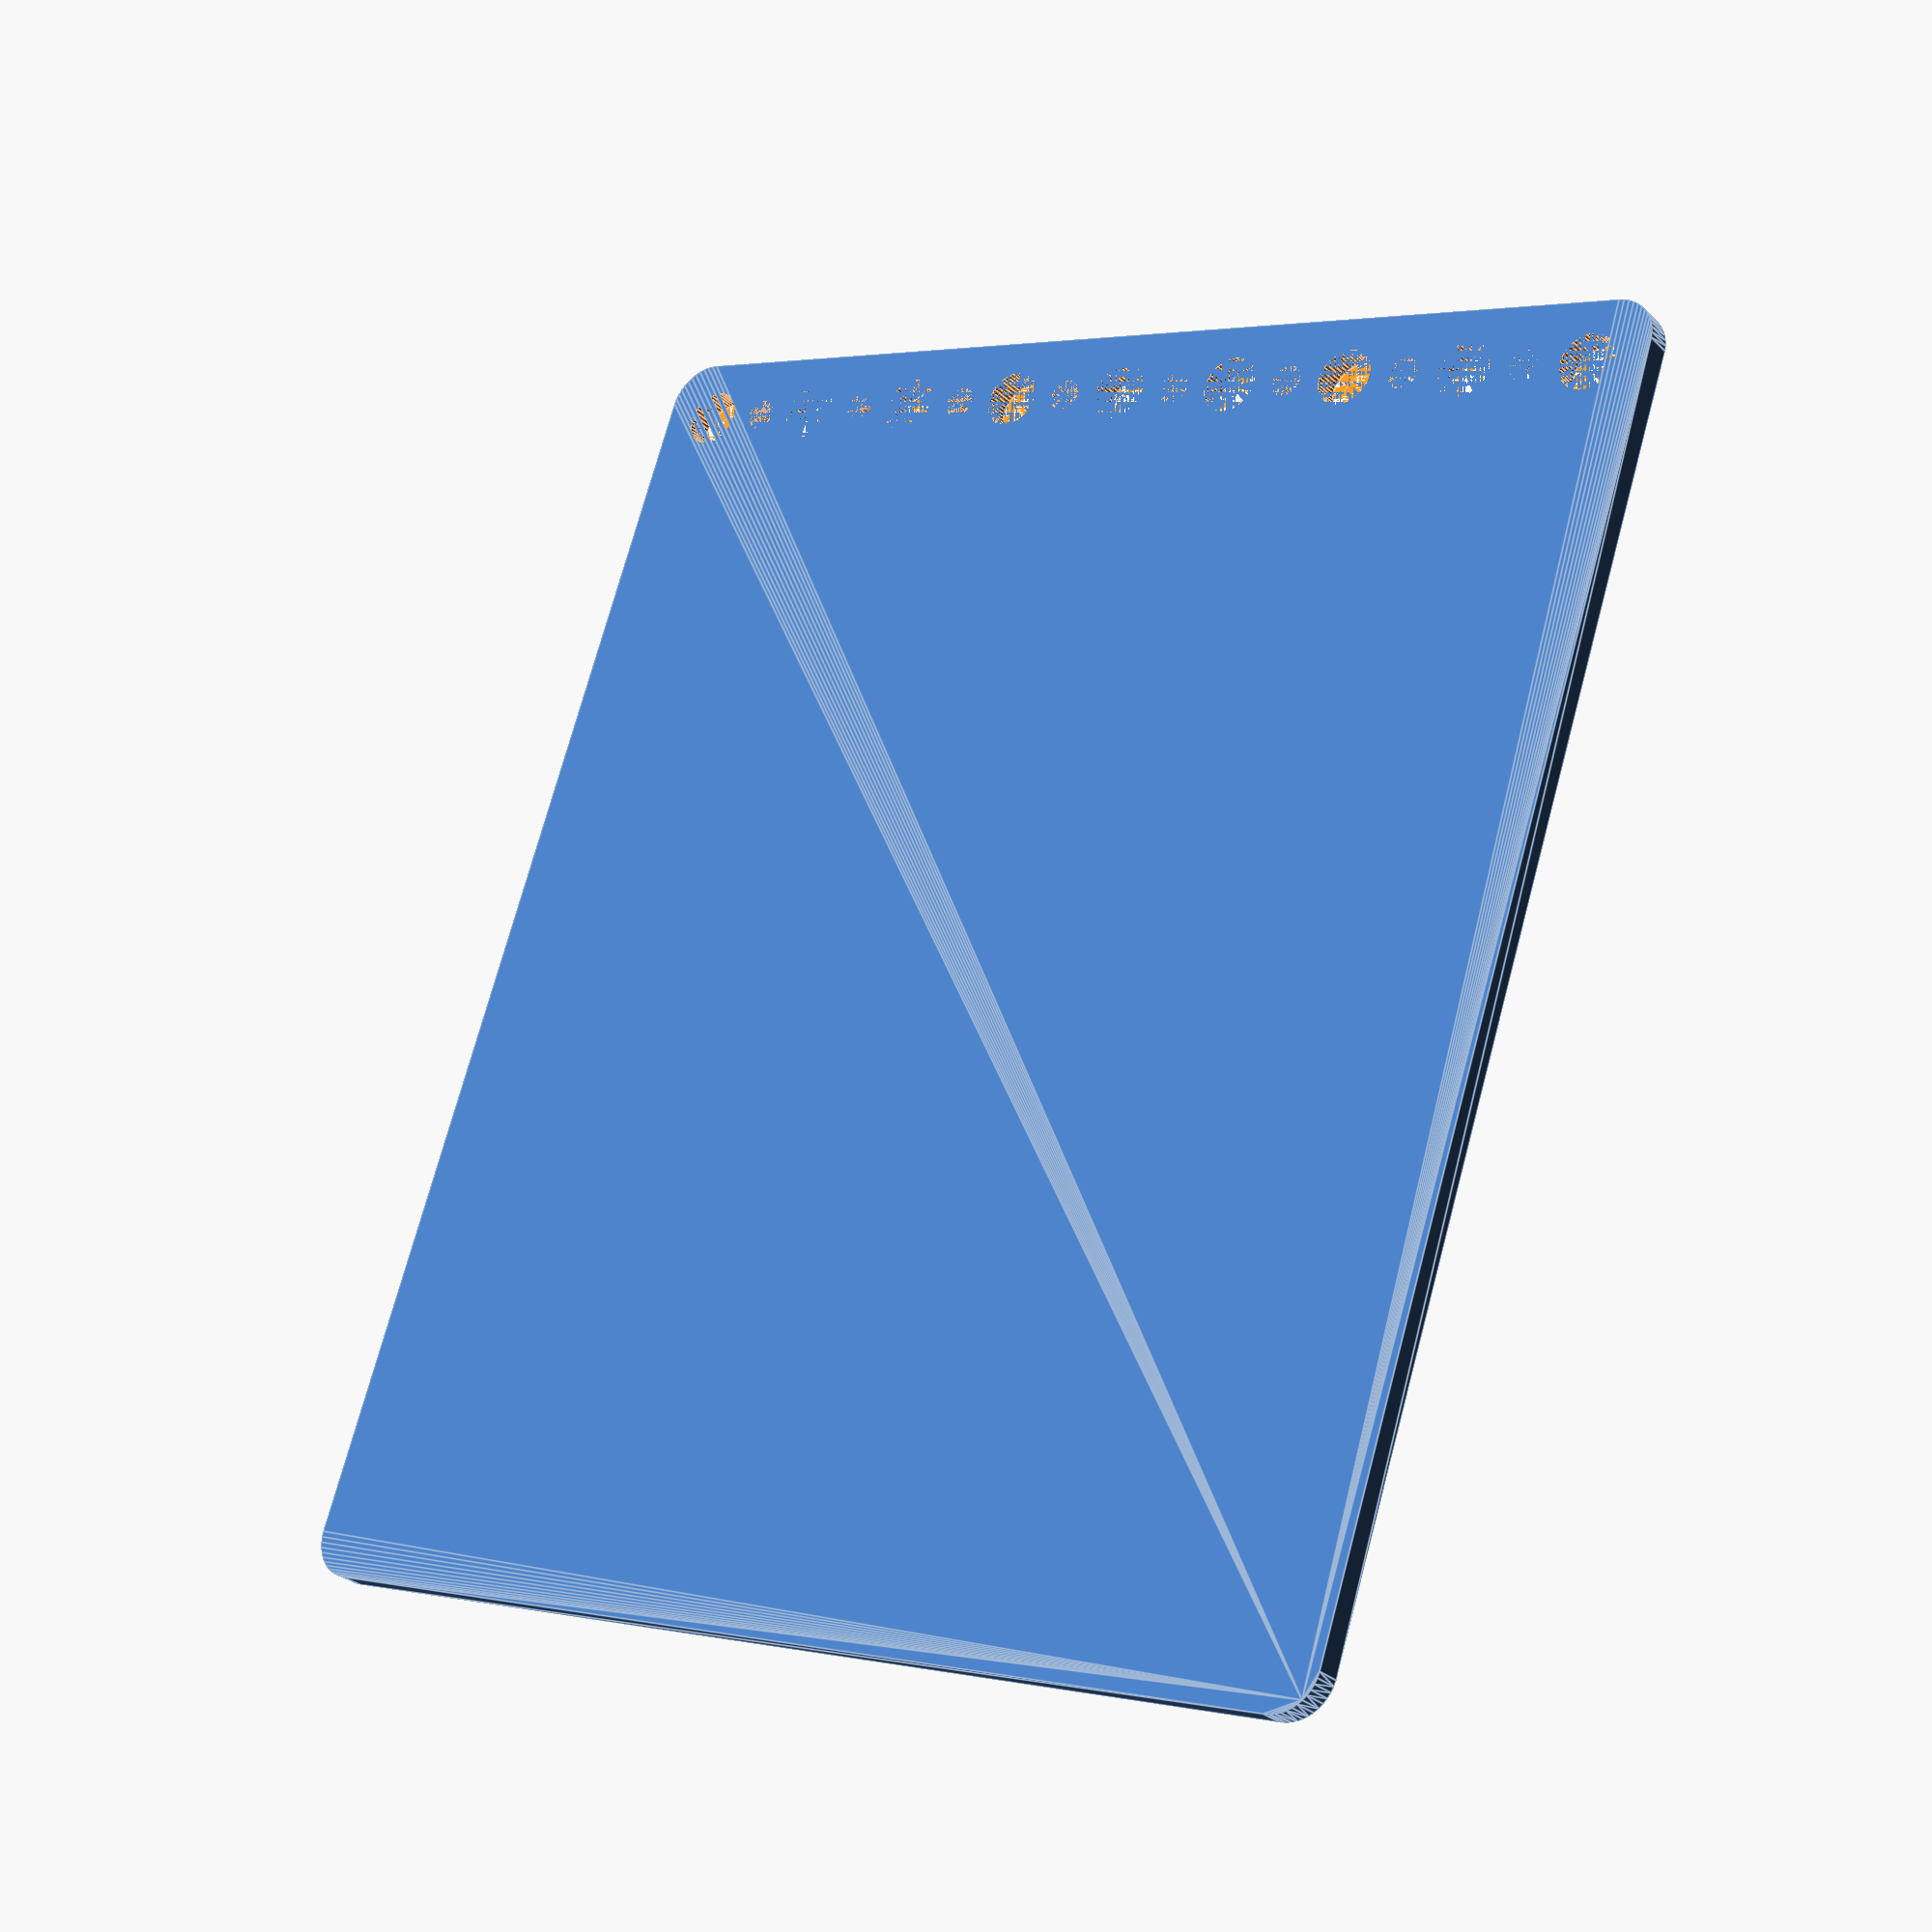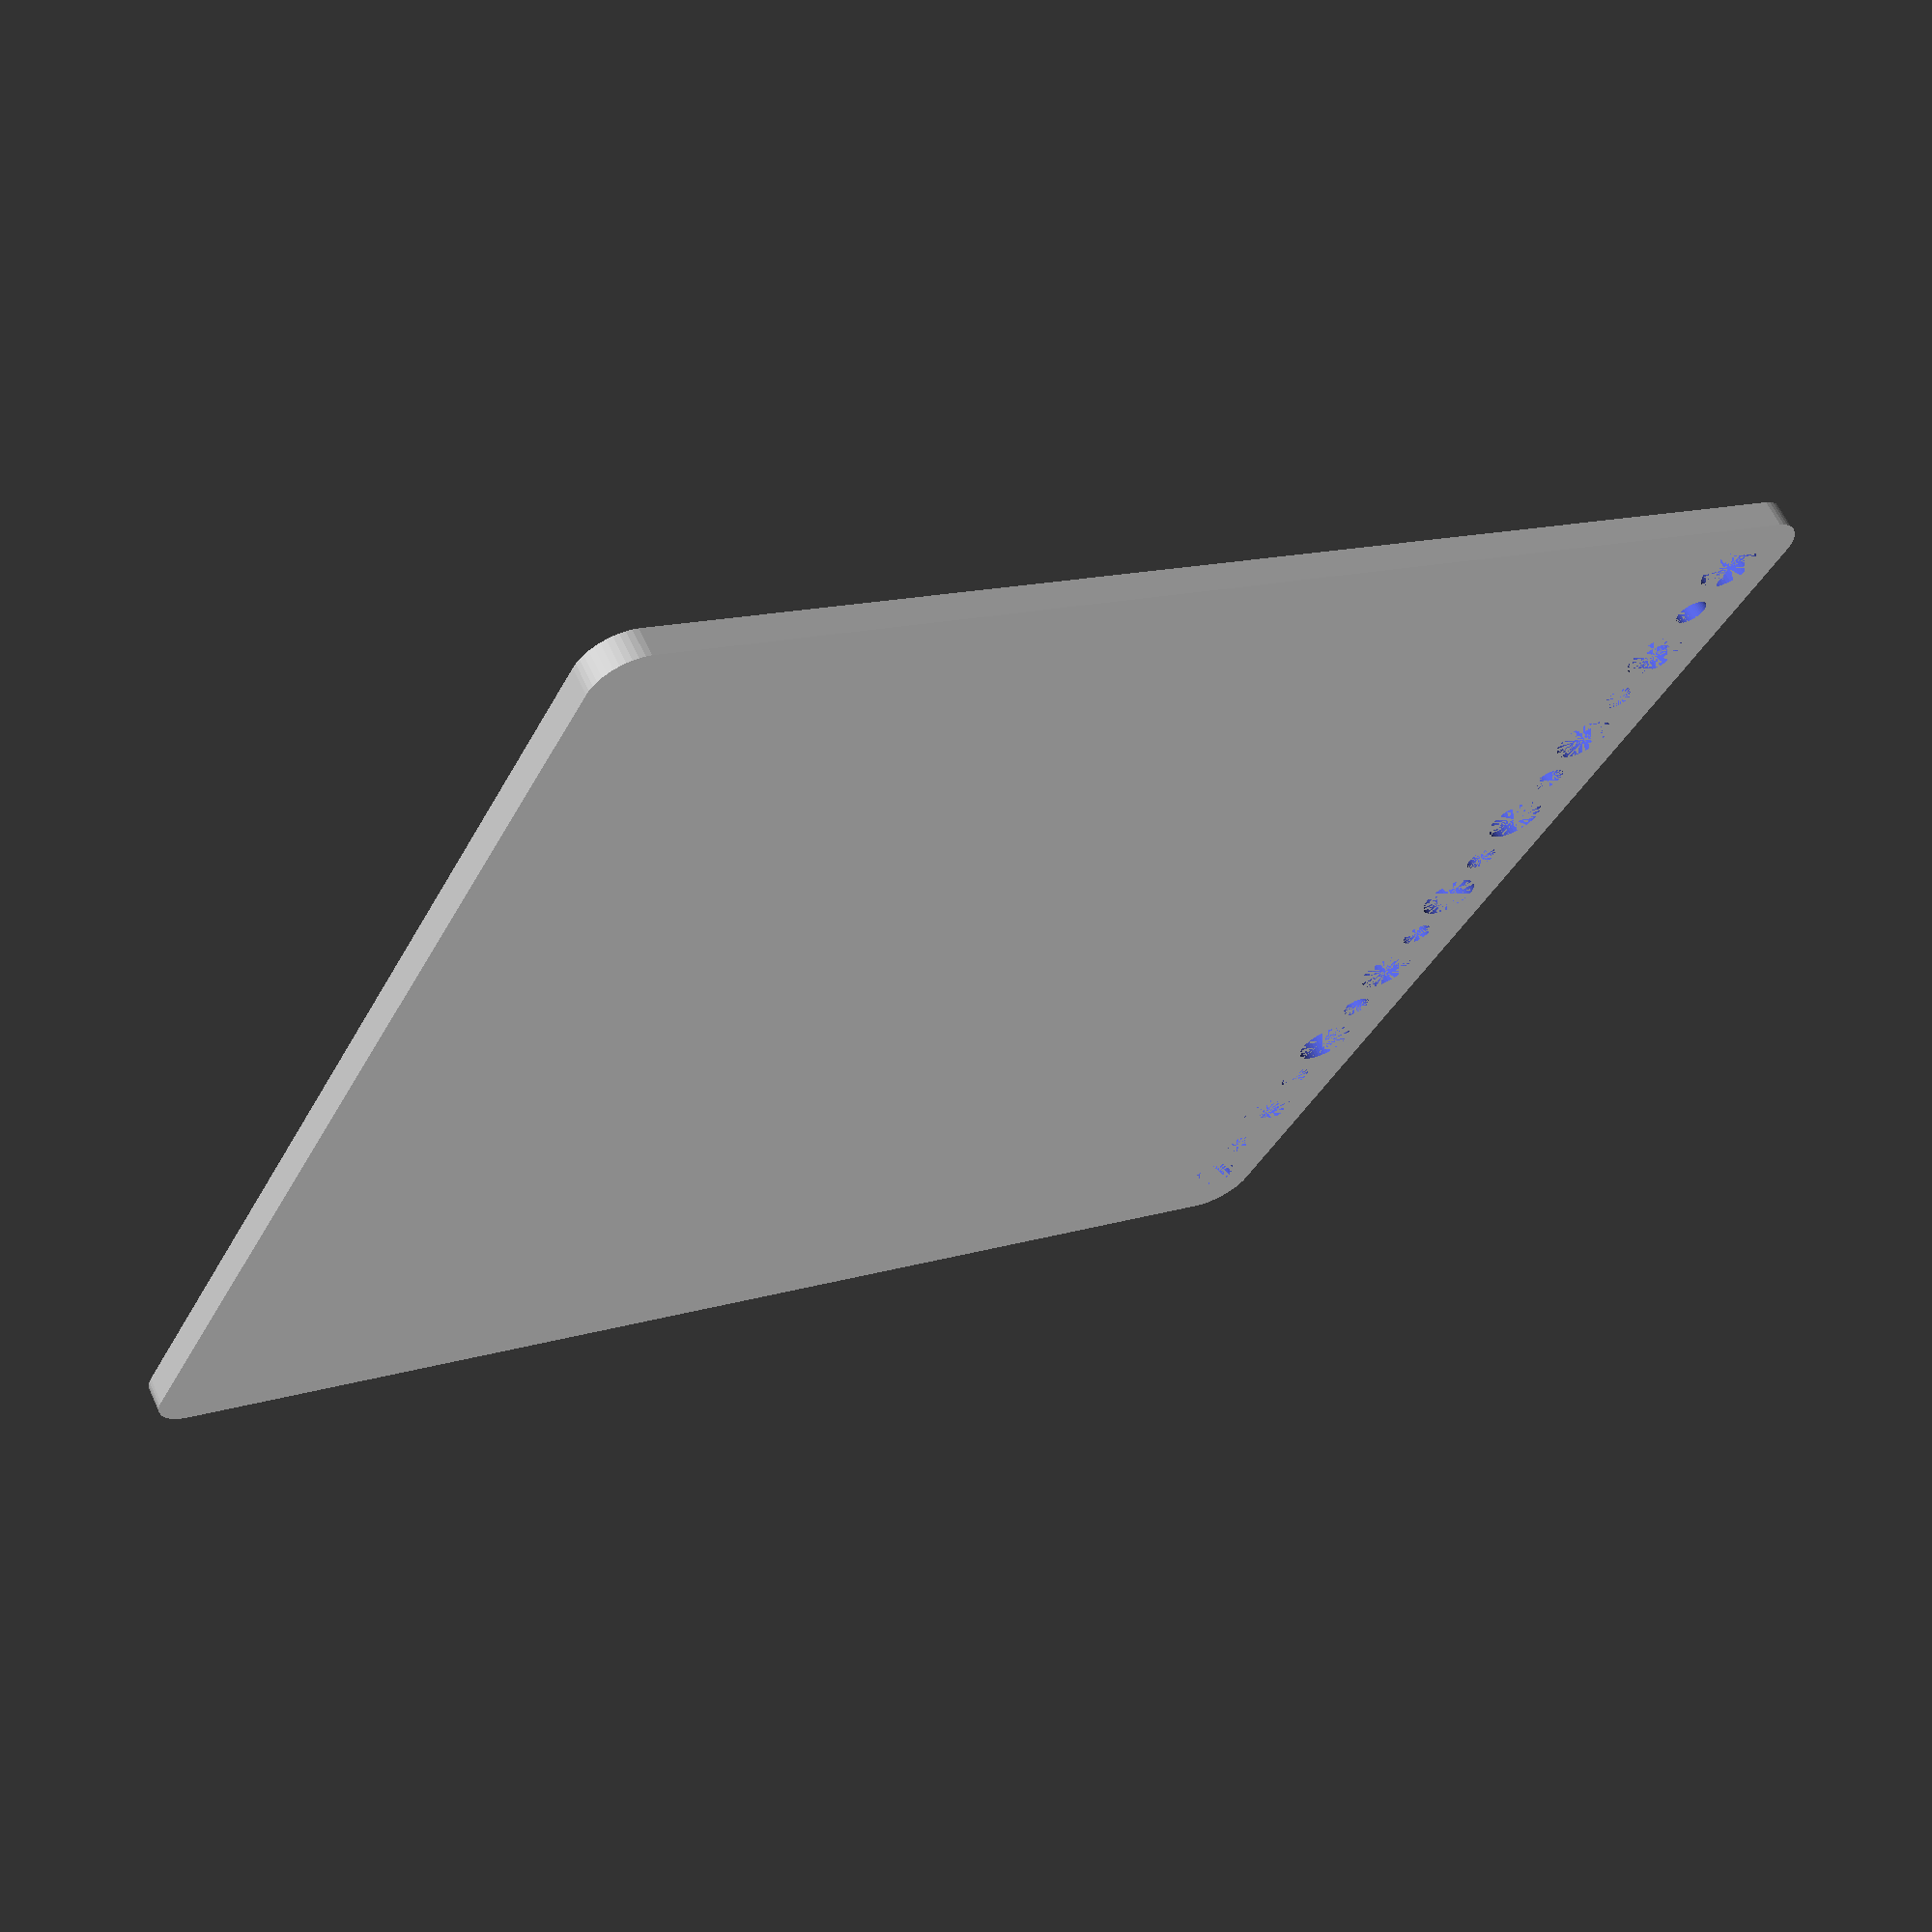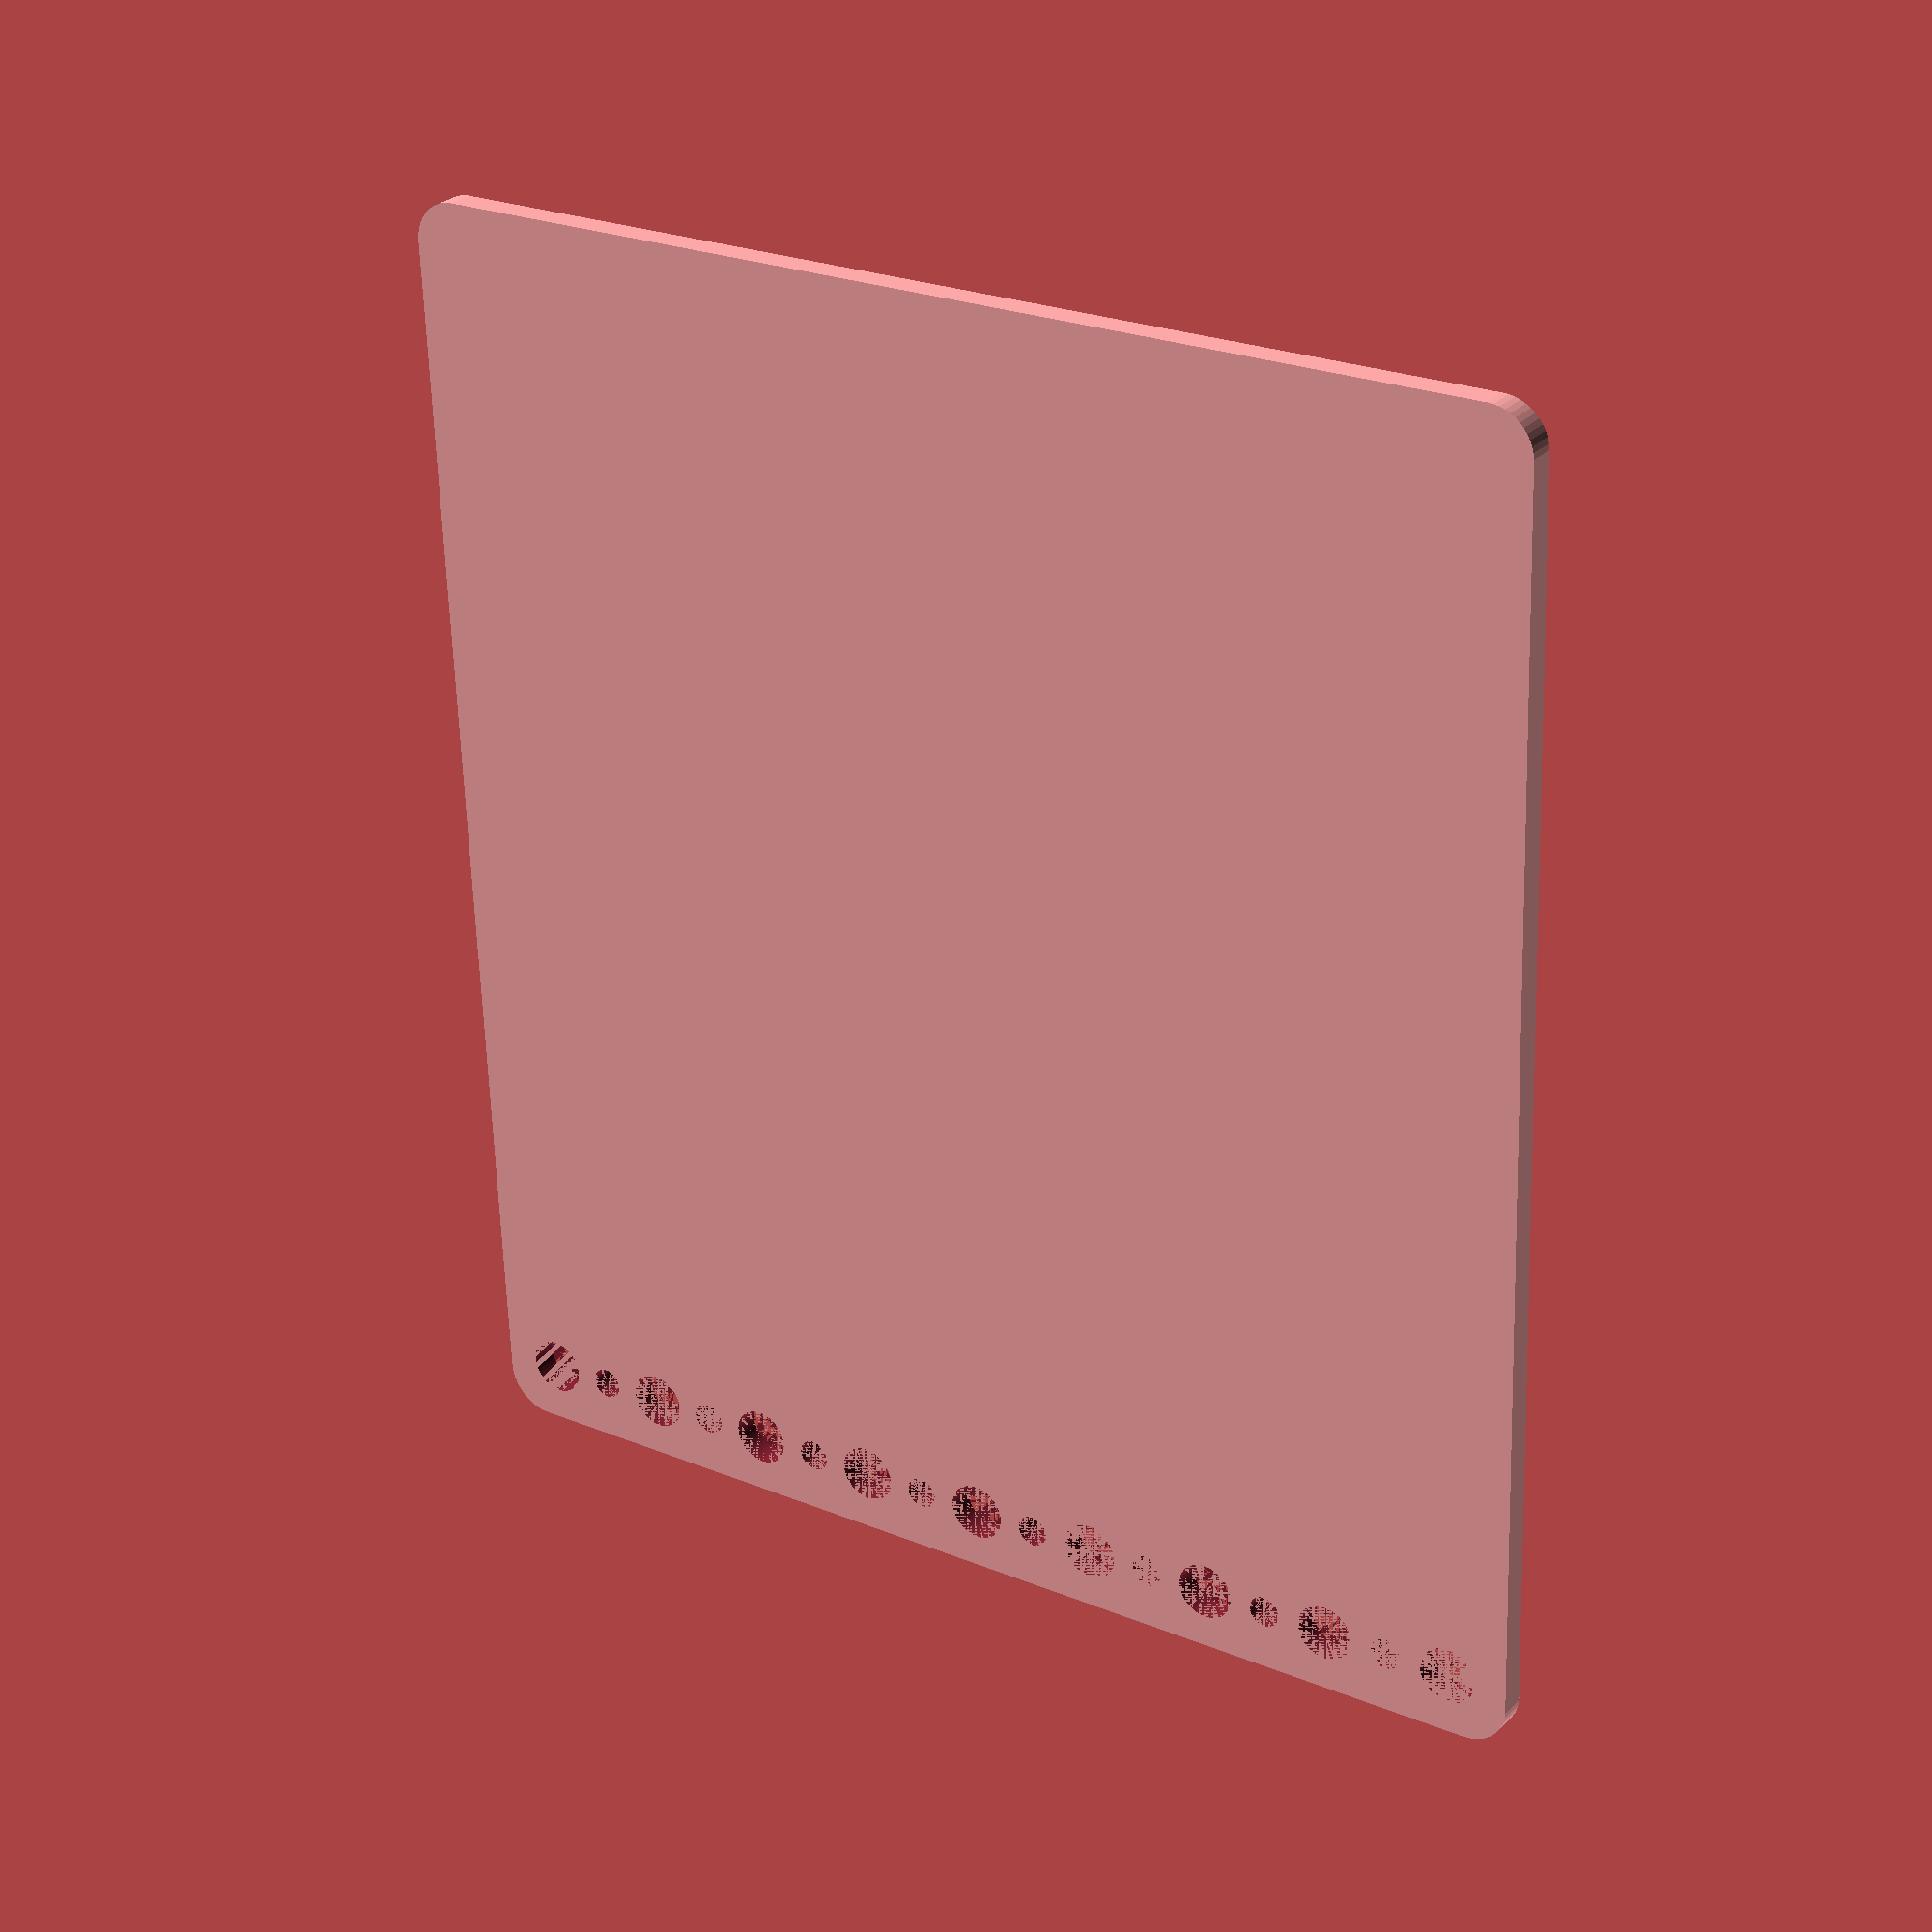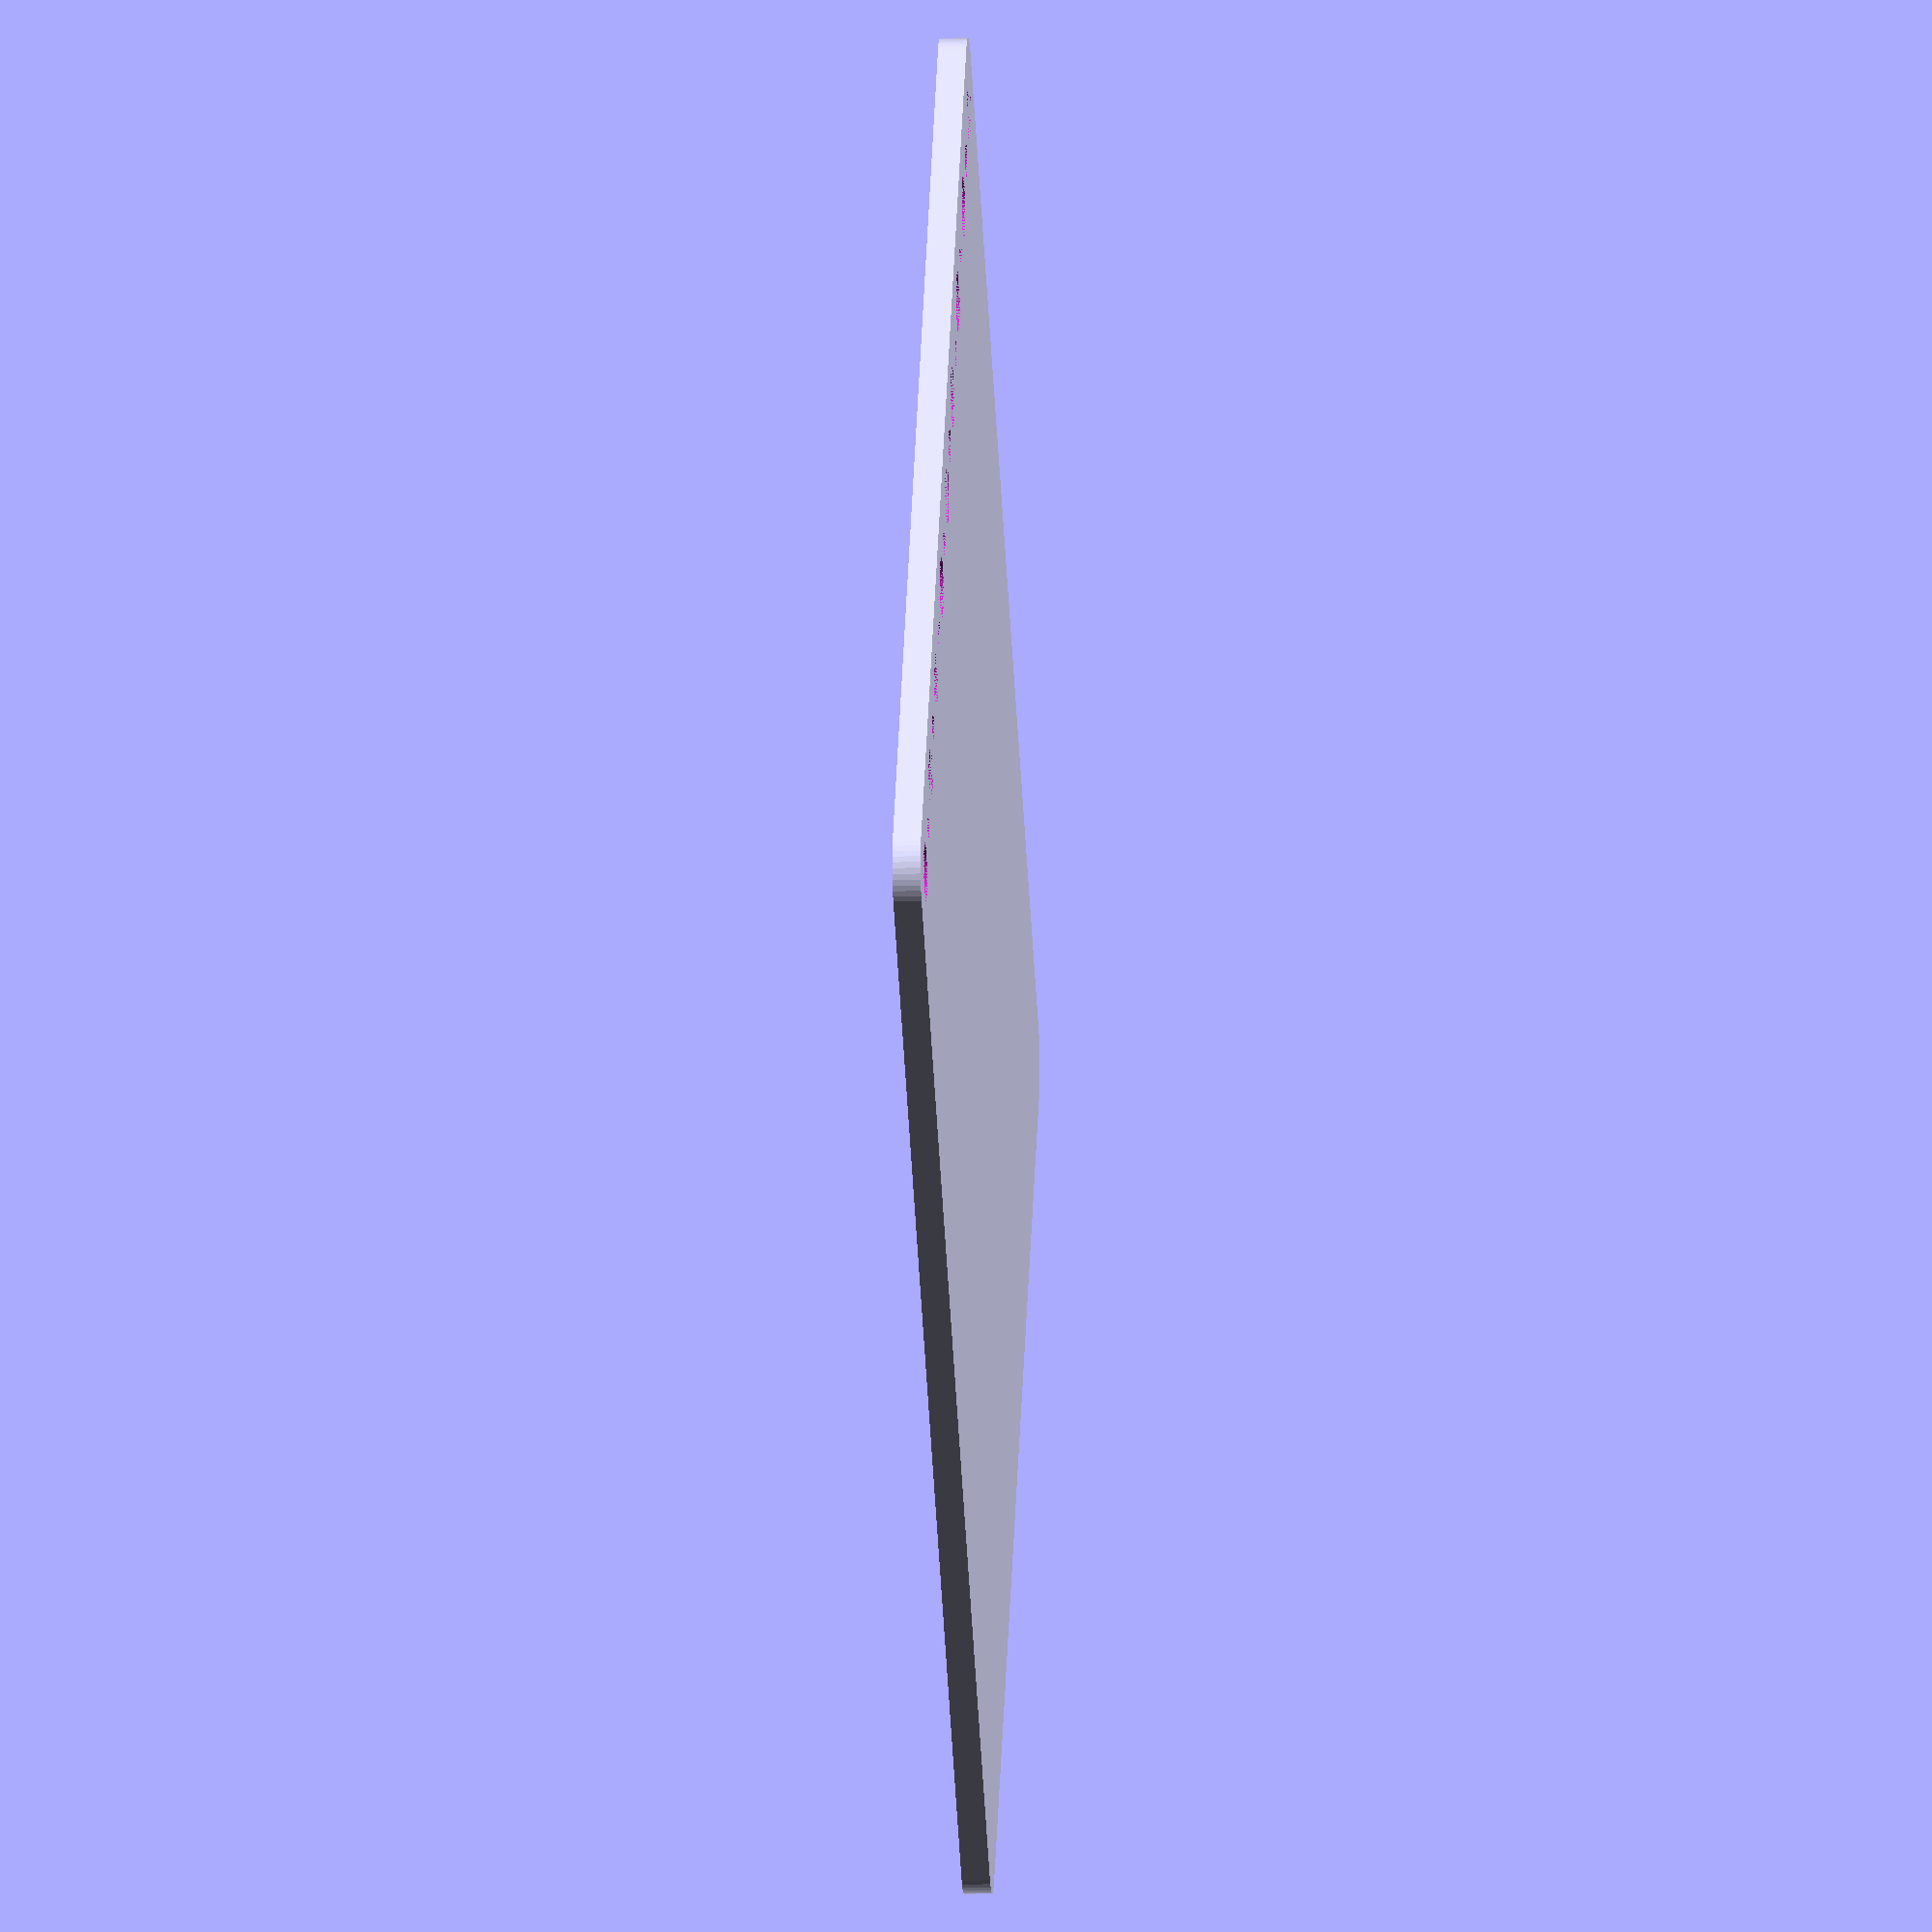
<openscad>
$fn = 50;


difference() {
	union() {
		hull() {
			translate(v = [-69.5000000000, 62.0000000000, 0]) {
				cylinder(h = 3, r = 5);
			}
			translate(v = [69.5000000000, 62.0000000000, 0]) {
				cylinder(h = 3, r = 5);
			}
			translate(v = [-69.5000000000, -62.0000000000, 0]) {
				cylinder(h = 3, r = 5);
			}
			translate(v = [69.5000000000, -62.0000000000, 0]) {
				cylinder(h = 3, r = 5);
			}
		}
	}
	union() {
		translate(v = [-67.5000000000, -60.0000000000, 0]) {
			cylinder(h = 3, r = 3.2500000000);
		}
		translate(v = [-67.5000000000, -45.0000000000, 0]) {
			cylinder(h = 3, r = 3.2500000000);
		}
		translate(v = [-67.5000000000, -30.0000000000, 0]) {
			cylinder(h = 3, r = 3.2500000000);
		}
		translate(v = [-67.5000000000, -15.0000000000, 0]) {
			cylinder(h = 3, r = 3.2500000000);
		}
		translate(v = [-67.5000000000, 0.0000000000, 0]) {
			cylinder(h = 3, r = 3.2500000000);
		}
		translate(v = [-67.5000000000, 15.0000000000, 0]) {
			cylinder(h = 3, r = 3.2500000000);
		}
		translate(v = [-67.5000000000, 30.0000000000, 0]) {
			cylinder(h = 3, r = 3.2500000000);
		}
		translate(v = [-67.5000000000, 45.0000000000, 0]) {
			cylinder(h = 3, r = 3.2500000000);
		}
		translate(v = [-67.5000000000, 60.0000000000, 0]) {
			cylinder(h = 3, r = 3.2500000000);
		}
		translate(v = [-67.5000000000, -60.0000000000, 0]) {
			cylinder(h = 3, r = 1.8000000000);
		}
		translate(v = [-67.5000000000, -52.5000000000, 0]) {
			cylinder(h = 3, r = 1.8000000000);
		}
		translate(v = [-67.5000000000, -45.0000000000, 0]) {
			cylinder(h = 3, r = 1.8000000000);
		}
		translate(v = [-67.5000000000, -37.5000000000, 0]) {
			cylinder(h = 3, r = 1.8000000000);
		}
		translate(v = [-67.5000000000, -30.0000000000, 0]) {
			cylinder(h = 3, r = 1.8000000000);
		}
		translate(v = [-67.5000000000, -22.5000000000, 0]) {
			cylinder(h = 3, r = 1.8000000000);
		}
		translate(v = [-67.5000000000, -15.0000000000, 0]) {
			cylinder(h = 3, r = 1.8000000000);
		}
		translate(v = [-67.5000000000, -7.5000000000, 0]) {
			cylinder(h = 3, r = 1.8000000000);
		}
		translate(v = [-67.5000000000, 0.0000000000, 0]) {
			cylinder(h = 3, r = 1.8000000000);
		}
		translate(v = [-67.5000000000, 7.5000000000, 0]) {
			cylinder(h = 3, r = 1.8000000000);
		}
		translate(v = [-67.5000000000, 15.0000000000, 0]) {
			cylinder(h = 3, r = 1.8000000000);
		}
		translate(v = [-67.5000000000, 22.5000000000, 0]) {
			cylinder(h = 3, r = 1.8000000000);
		}
		translate(v = [-67.5000000000, 30.0000000000, 0]) {
			cylinder(h = 3, r = 1.8000000000);
		}
		translate(v = [-67.5000000000, 37.5000000000, 0]) {
			cylinder(h = 3, r = 1.8000000000);
		}
		translate(v = [-67.5000000000, 45.0000000000, 0]) {
			cylinder(h = 3, r = 1.8000000000);
		}
		translate(v = [-67.5000000000, 52.5000000000, 0]) {
			cylinder(h = 3, r = 1.8000000000);
		}
		translate(v = [-67.5000000000, 60.0000000000, 0]) {
			cylinder(h = 3, r = 1.8000000000);
		}
		translate(v = [-67.5000000000, -60.0000000000, 0]) {
			cylinder(h = 3, r = 1.8000000000);
		}
		translate(v = [-67.5000000000, -52.5000000000, 0]) {
			cylinder(h = 3, r = 1.8000000000);
		}
		translate(v = [-67.5000000000, -45.0000000000, 0]) {
			cylinder(h = 3, r = 1.8000000000);
		}
		translate(v = [-67.5000000000, -37.5000000000, 0]) {
			cylinder(h = 3, r = 1.8000000000);
		}
		translate(v = [-67.5000000000, -30.0000000000, 0]) {
			cylinder(h = 3, r = 1.8000000000);
		}
		translate(v = [-67.5000000000, -22.5000000000, 0]) {
			cylinder(h = 3, r = 1.8000000000);
		}
		translate(v = [-67.5000000000, -15.0000000000, 0]) {
			cylinder(h = 3, r = 1.8000000000);
		}
		translate(v = [-67.5000000000, -7.5000000000, 0]) {
			cylinder(h = 3, r = 1.8000000000);
		}
		translate(v = [-67.5000000000, 0.0000000000, 0]) {
			cylinder(h = 3, r = 1.8000000000);
		}
		translate(v = [-67.5000000000, 7.5000000000, 0]) {
			cylinder(h = 3, r = 1.8000000000);
		}
		translate(v = [-67.5000000000, 15.0000000000, 0]) {
			cylinder(h = 3, r = 1.8000000000);
		}
		translate(v = [-67.5000000000, 22.5000000000, 0]) {
			cylinder(h = 3, r = 1.8000000000);
		}
		translate(v = [-67.5000000000, 30.0000000000, 0]) {
			cylinder(h = 3, r = 1.8000000000);
		}
		translate(v = [-67.5000000000, 37.5000000000, 0]) {
			cylinder(h = 3, r = 1.8000000000);
		}
		translate(v = [-67.5000000000, 45.0000000000, 0]) {
			cylinder(h = 3, r = 1.8000000000);
		}
		translate(v = [-67.5000000000, 52.5000000000, 0]) {
			cylinder(h = 3, r = 1.8000000000);
		}
		translate(v = [-67.5000000000, 60.0000000000, 0]) {
			cylinder(h = 3, r = 1.8000000000);
		}
		translate(v = [-67.5000000000, -60.0000000000, 0]) {
			cylinder(h = 3, r = 1.8000000000);
		}
		translate(v = [-67.5000000000, -52.5000000000, 0]) {
			cylinder(h = 3, r = 1.8000000000);
		}
		translate(v = [-67.5000000000, -45.0000000000, 0]) {
			cylinder(h = 3, r = 1.8000000000);
		}
		translate(v = [-67.5000000000, -37.5000000000, 0]) {
			cylinder(h = 3, r = 1.8000000000);
		}
		translate(v = [-67.5000000000, -30.0000000000, 0]) {
			cylinder(h = 3, r = 1.8000000000);
		}
		translate(v = [-67.5000000000, -22.5000000000, 0]) {
			cylinder(h = 3, r = 1.8000000000);
		}
		translate(v = [-67.5000000000, -15.0000000000, 0]) {
			cylinder(h = 3, r = 1.8000000000);
		}
		translate(v = [-67.5000000000, -7.5000000000, 0]) {
			cylinder(h = 3, r = 1.8000000000);
		}
		translate(v = [-67.5000000000, 0.0000000000, 0]) {
			cylinder(h = 3, r = 1.8000000000);
		}
		translate(v = [-67.5000000000, 7.5000000000, 0]) {
			cylinder(h = 3, r = 1.8000000000);
		}
		translate(v = [-67.5000000000, 15.0000000000, 0]) {
			cylinder(h = 3, r = 1.8000000000);
		}
		translate(v = [-67.5000000000, 22.5000000000, 0]) {
			cylinder(h = 3, r = 1.8000000000);
		}
		translate(v = [-67.5000000000, 30.0000000000, 0]) {
			cylinder(h = 3, r = 1.8000000000);
		}
		translate(v = [-67.5000000000, 37.5000000000, 0]) {
			cylinder(h = 3, r = 1.8000000000);
		}
		translate(v = [-67.5000000000, 45.0000000000, 0]) {
			cylinder(h = 3, r = 1.8000000000);
		}
		translate(v = [-67.5000000000, 52.5000000000, 0]) {
			cylinder(h = 3, r = 1.8000000000);
		}
		translate(v = [-67.5000000000, 60.0000000000, 0]) {
			cylinder(h = 3, r = 1.8000000000);
		}
	}
}
</openscad>
<views>
elev=208.1 azim=288.6 roll=144.7 proj=p view=edges
elev=116.0 azim=152.5 roll=25.0 proj=p view=wireframe
elev=152.4 azim=92.1 roll=325.6 proj=p view=solid
elev=11.3 azim=143.4 roll=93.7 proj=o view=wireframe
</views>
